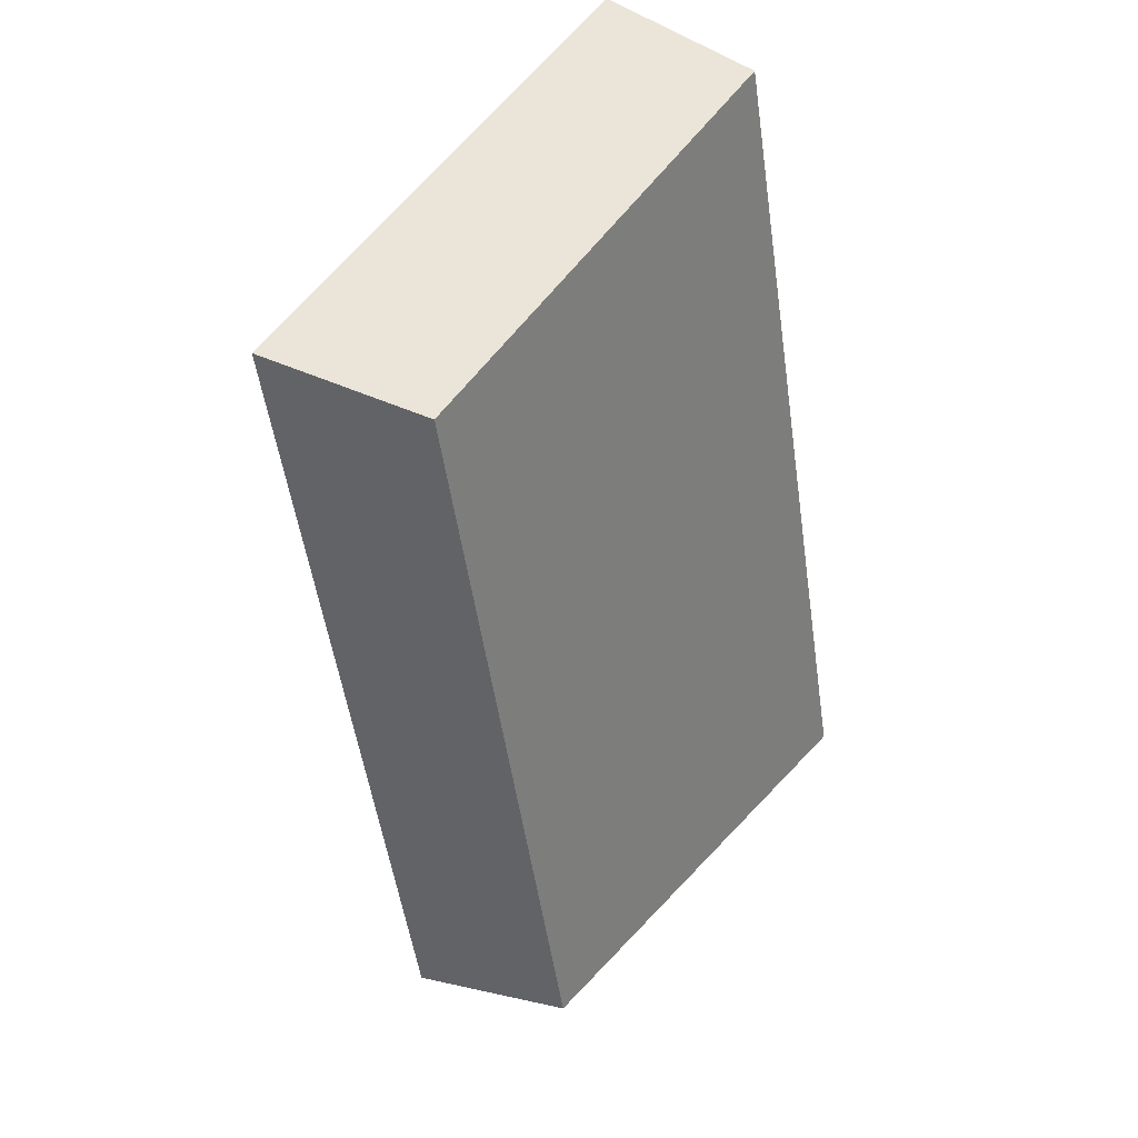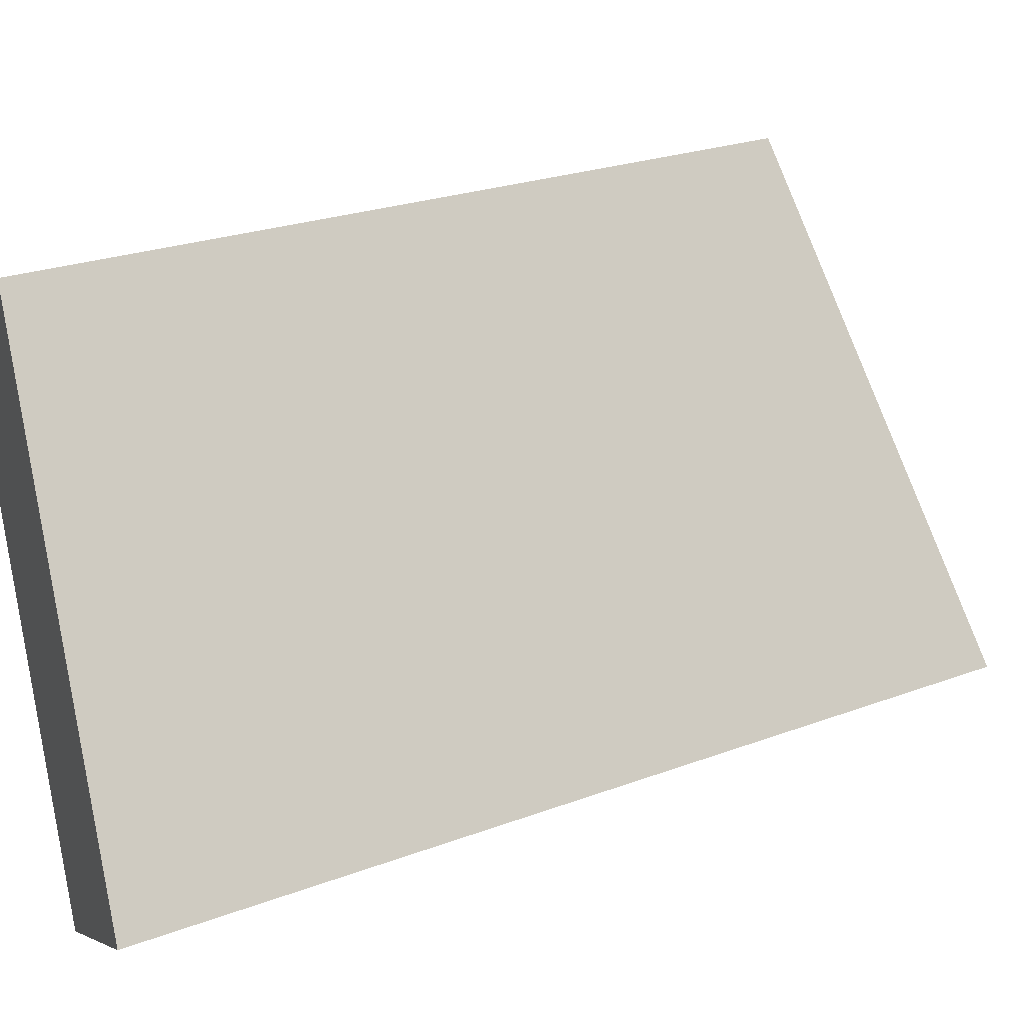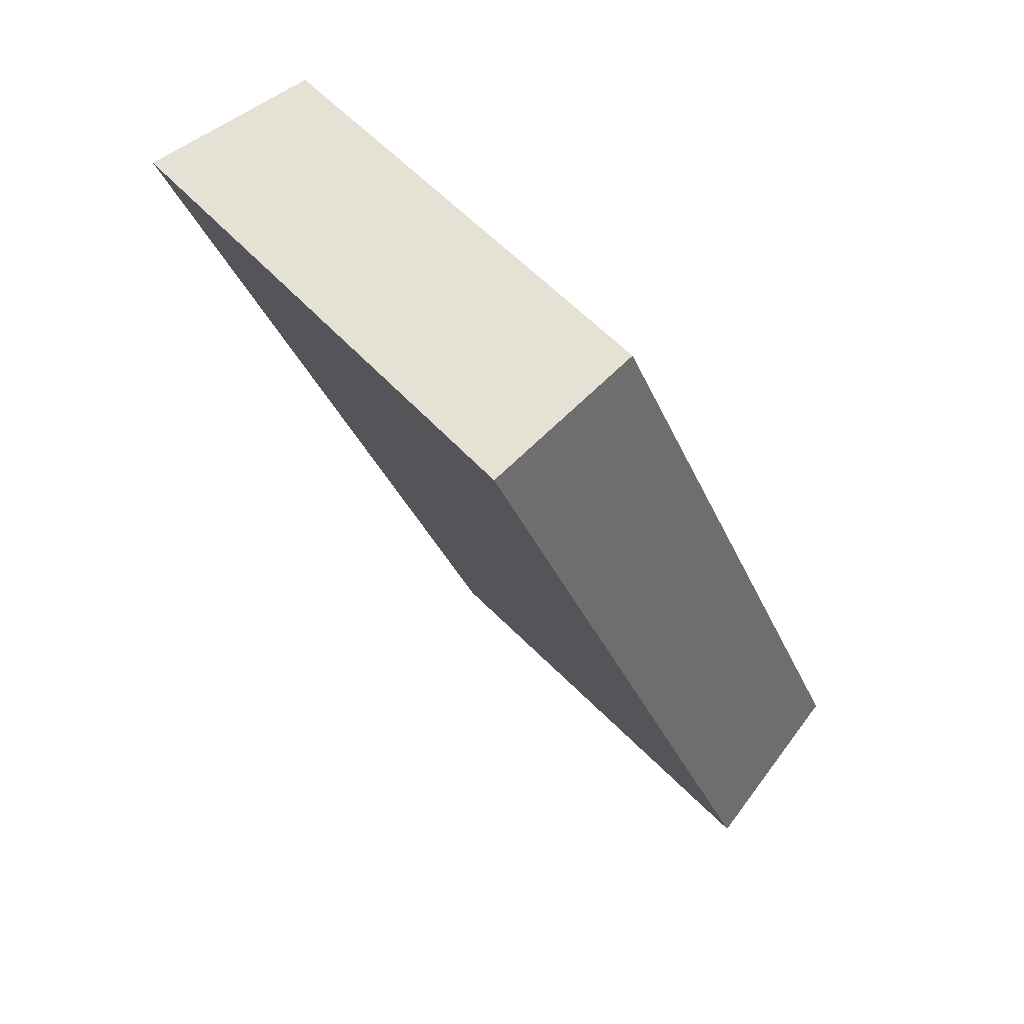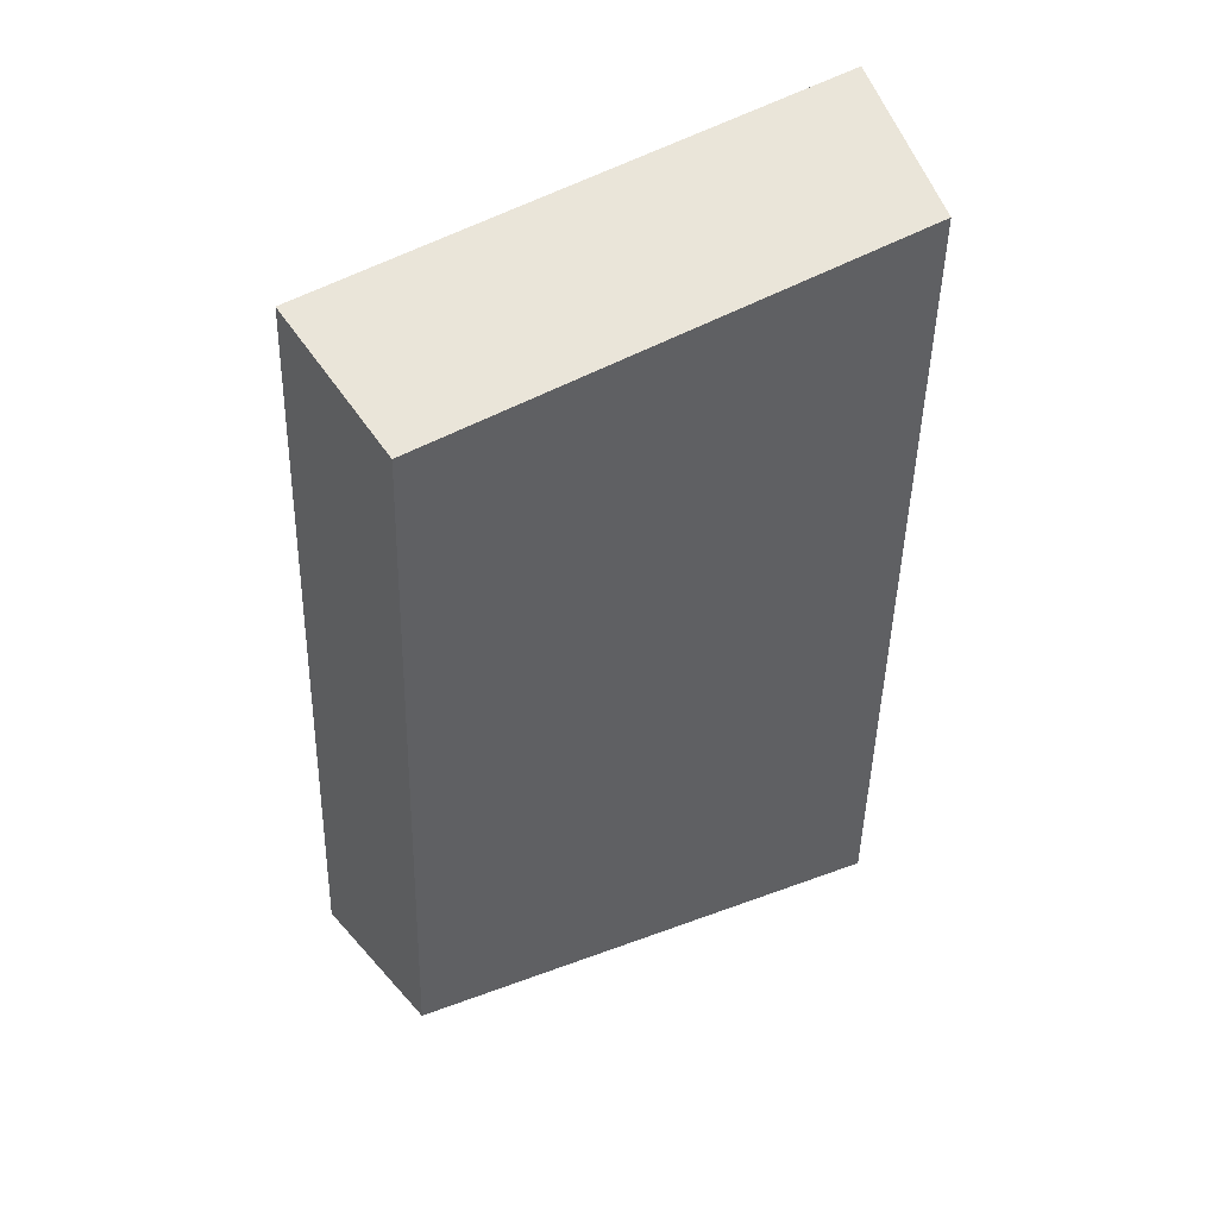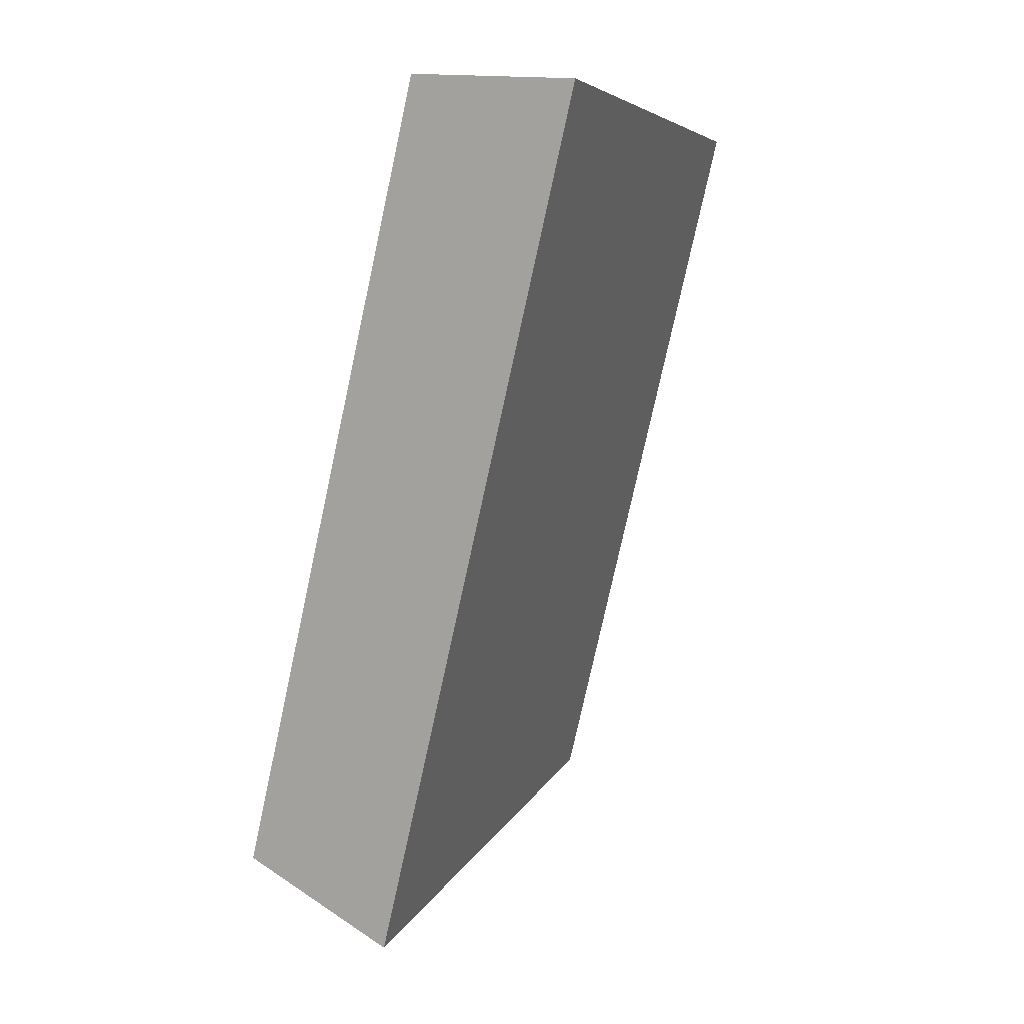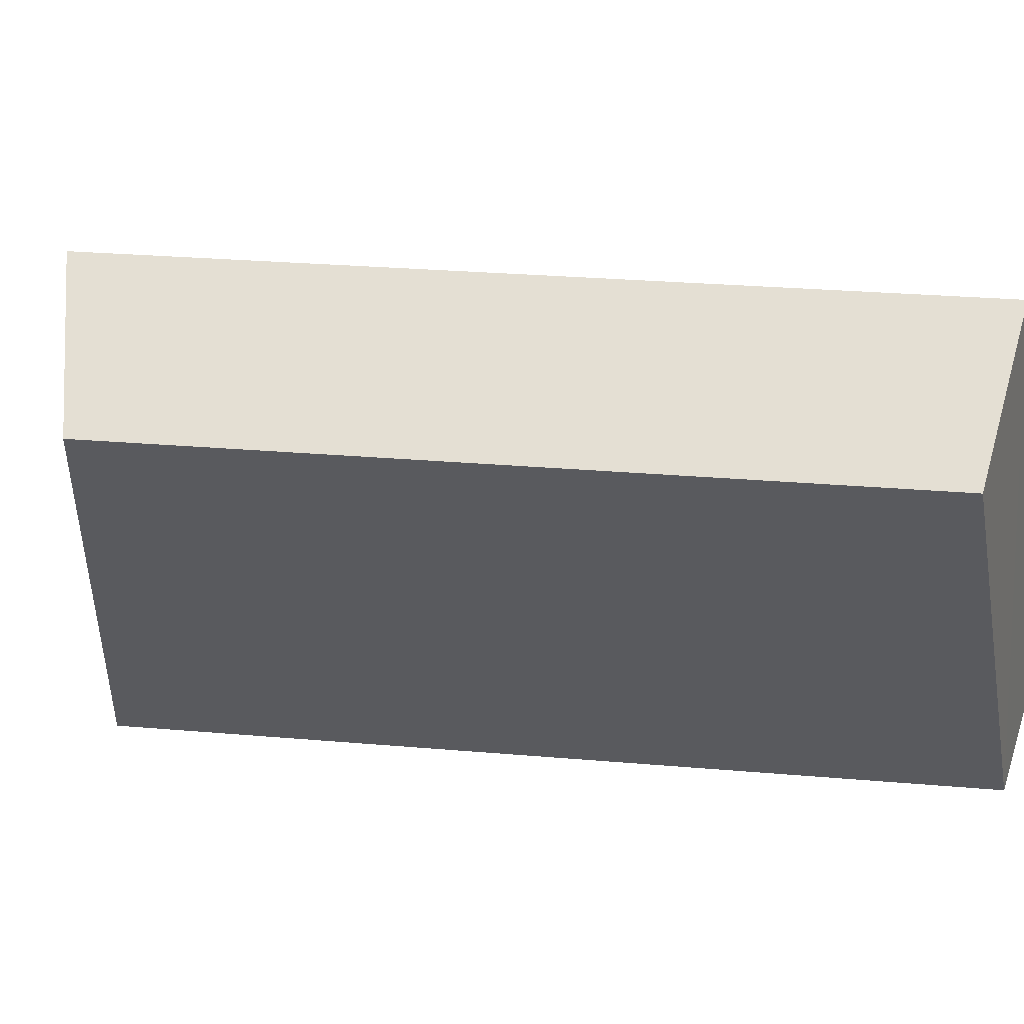
<metadata>
{"format":"obj","ext":"obj","renderer":"f3d","projection":"perspective","resolution":1024,"background":"white","views":[{"elev":57.6,"azim":-114.5,"up":"+Z"},{"elev":22.6,"azim":76.2,"up":"+Y"},{"elev":55.1,"azim":172.6,"up":"+Z"},{"elev":66.0,"azim":-86.5,"up":"+Z"},{"elev":-1.4,"azim":51.4,"up":"+Z"},{"elev":26.3,"azim":-62.2,"up":"+Y"}]}
</metadata>
<code>
v 2.061 0.1418 2.468
v 2.064 0.1418 2.477
v 2.061 0.1463 2.477
v 2.058 0.1463 2.47
v 2.062 0.1475 2.477
v 2.061 0.1463 2.477
v 2.064 0.1418 2.477
v 2.065 0.1426 2.476
v 2.06 0.1475 2.469
v 2.058 0.1463 2.47
v 2.061 0.1463 2.477
v 2.062 0.1475 2.477
v 2.065 0.1426 2.476
v 2.064 0.1418 2.477
v 2.061 0.1418 2.468
v 2.062 0.1426 2.467
v 2.062 0.1426 2.467
v 2.061 0.1418 2.468
v 2.058 0.1463 2.47
v 2.06 0.1475 2.469
v 2.06 0.1475 2.469
v 2.062 0.1475 2.477
v 2.065 0.1426 2.476
v 2.062 0.1426 2.467
f 1 2 3
f 1 3 4
f 5 6 7
f 5 7 8
f 9 10 11
f 9 11 12
f 13 14 15
f 13 15 16
f 17 18 19
f 17 19 20
f 21 22 23
f 21 23 24

</code>
